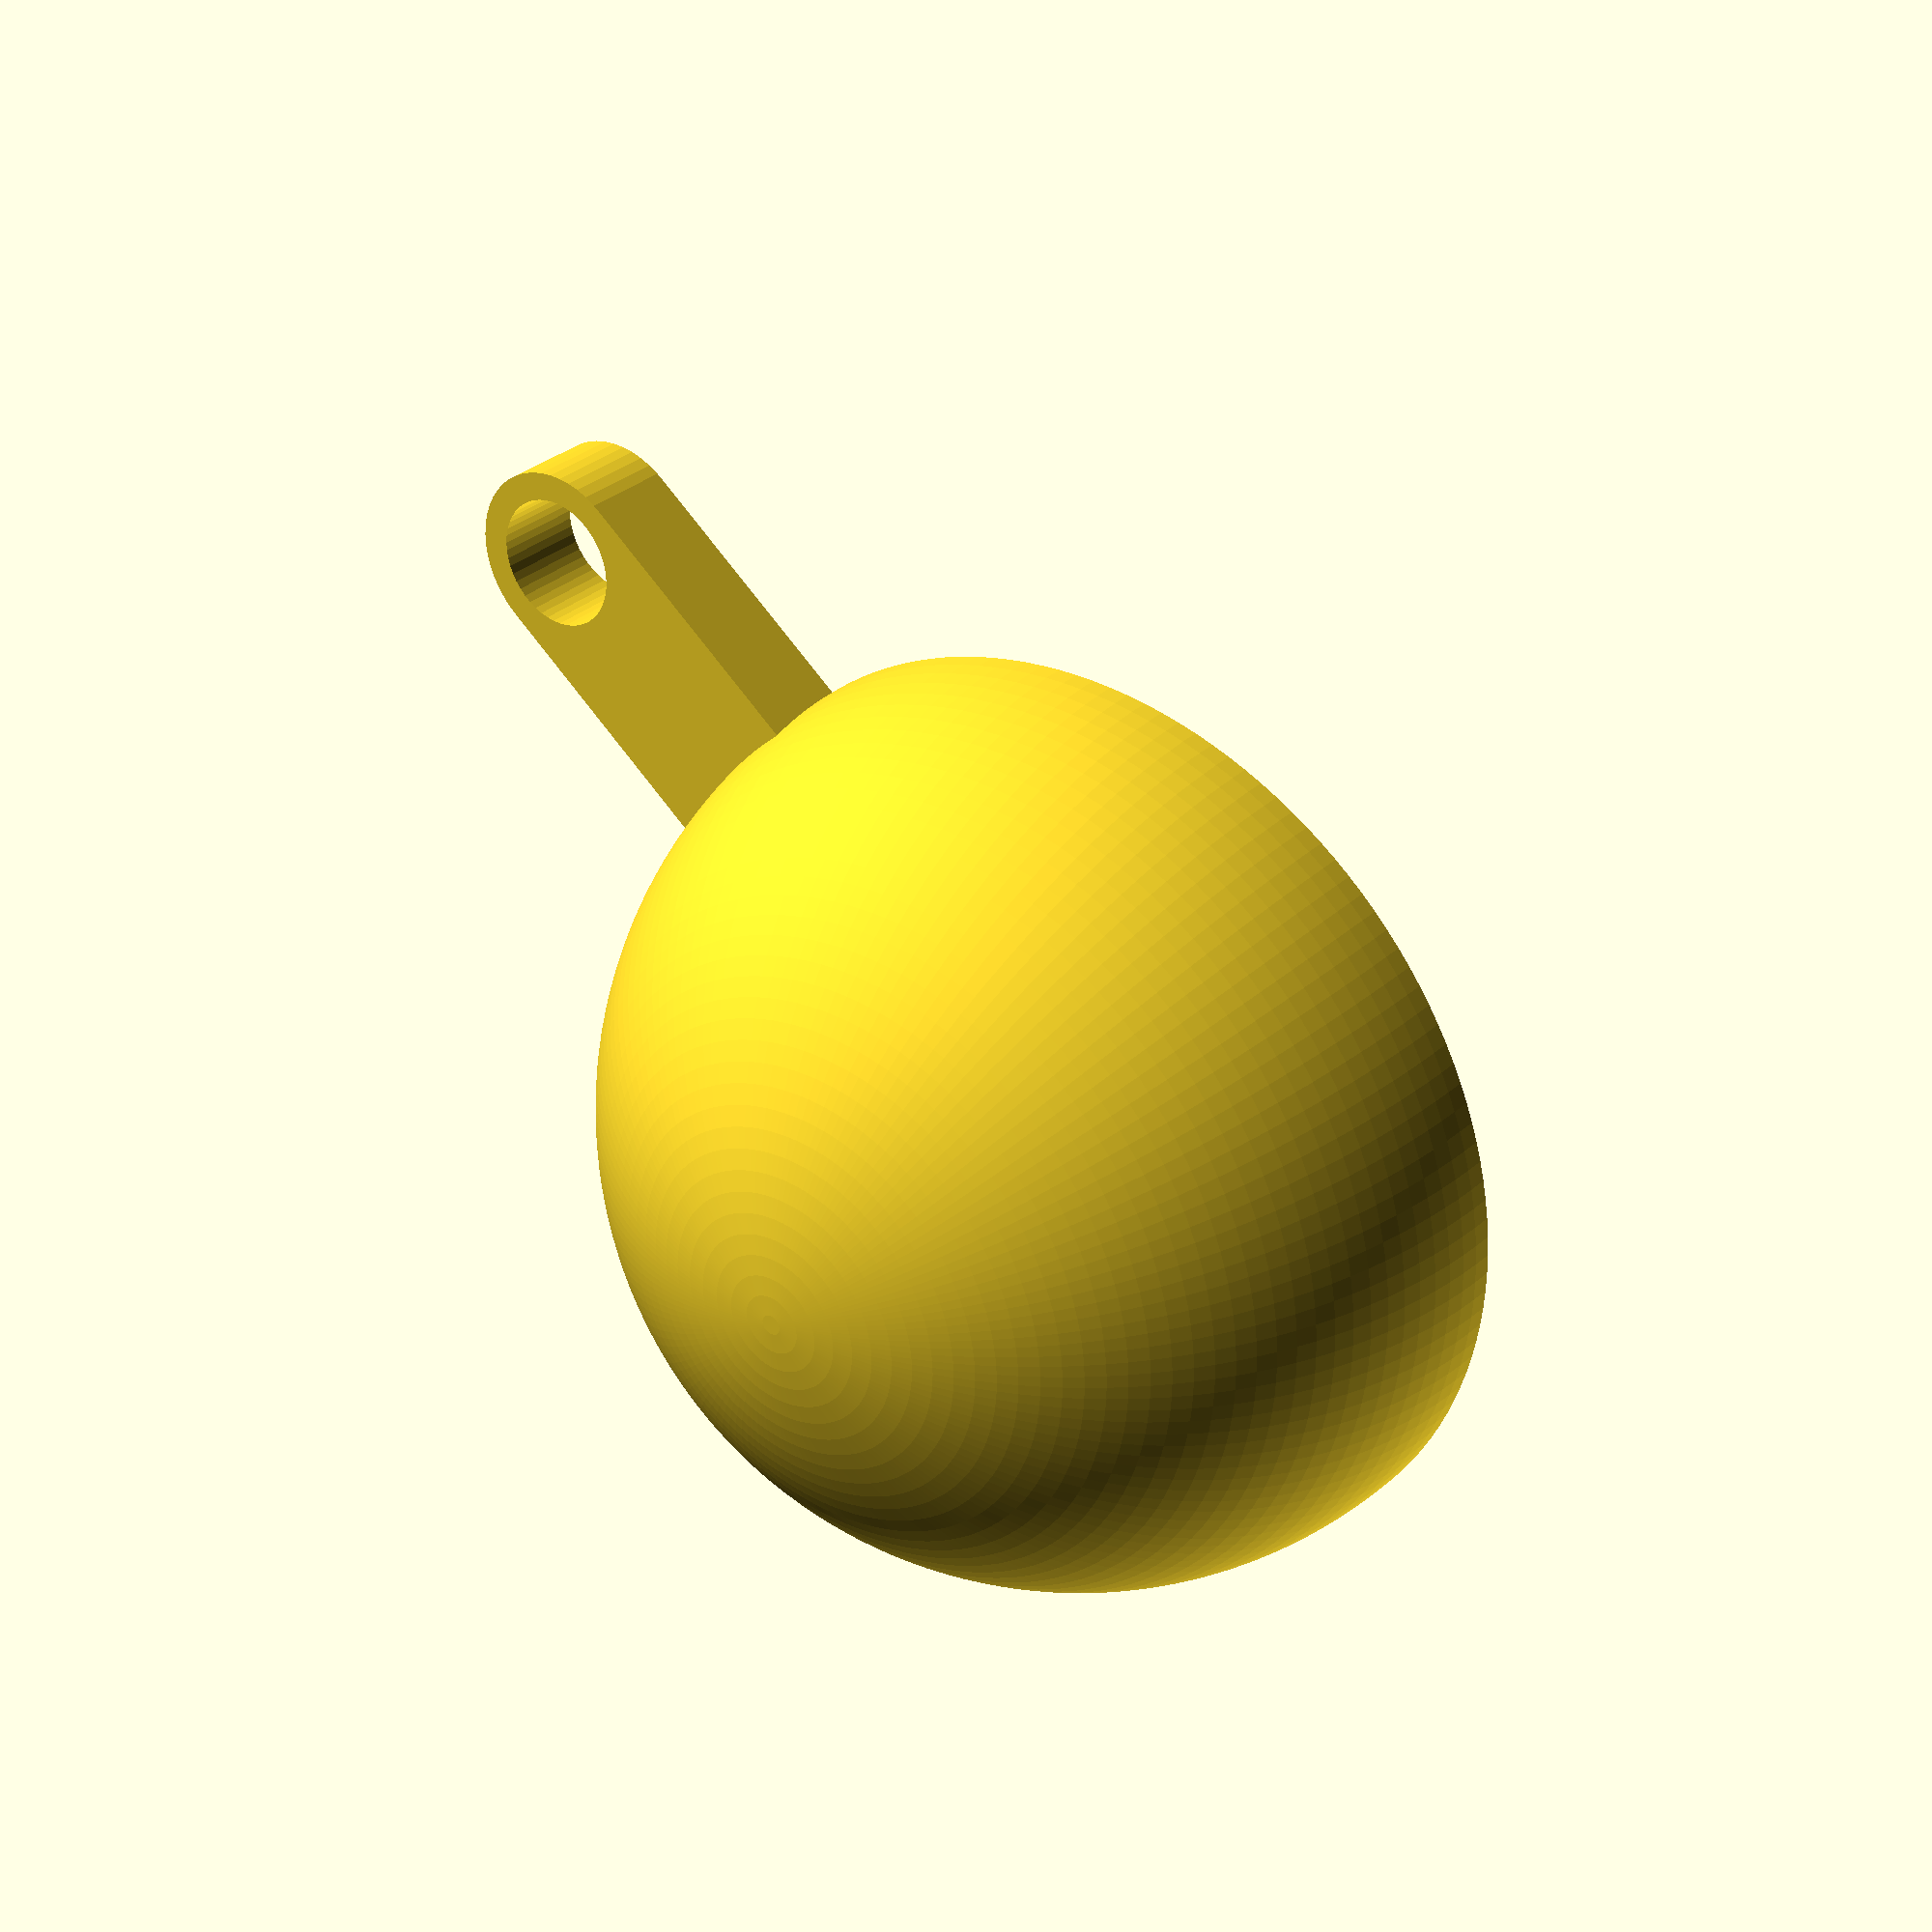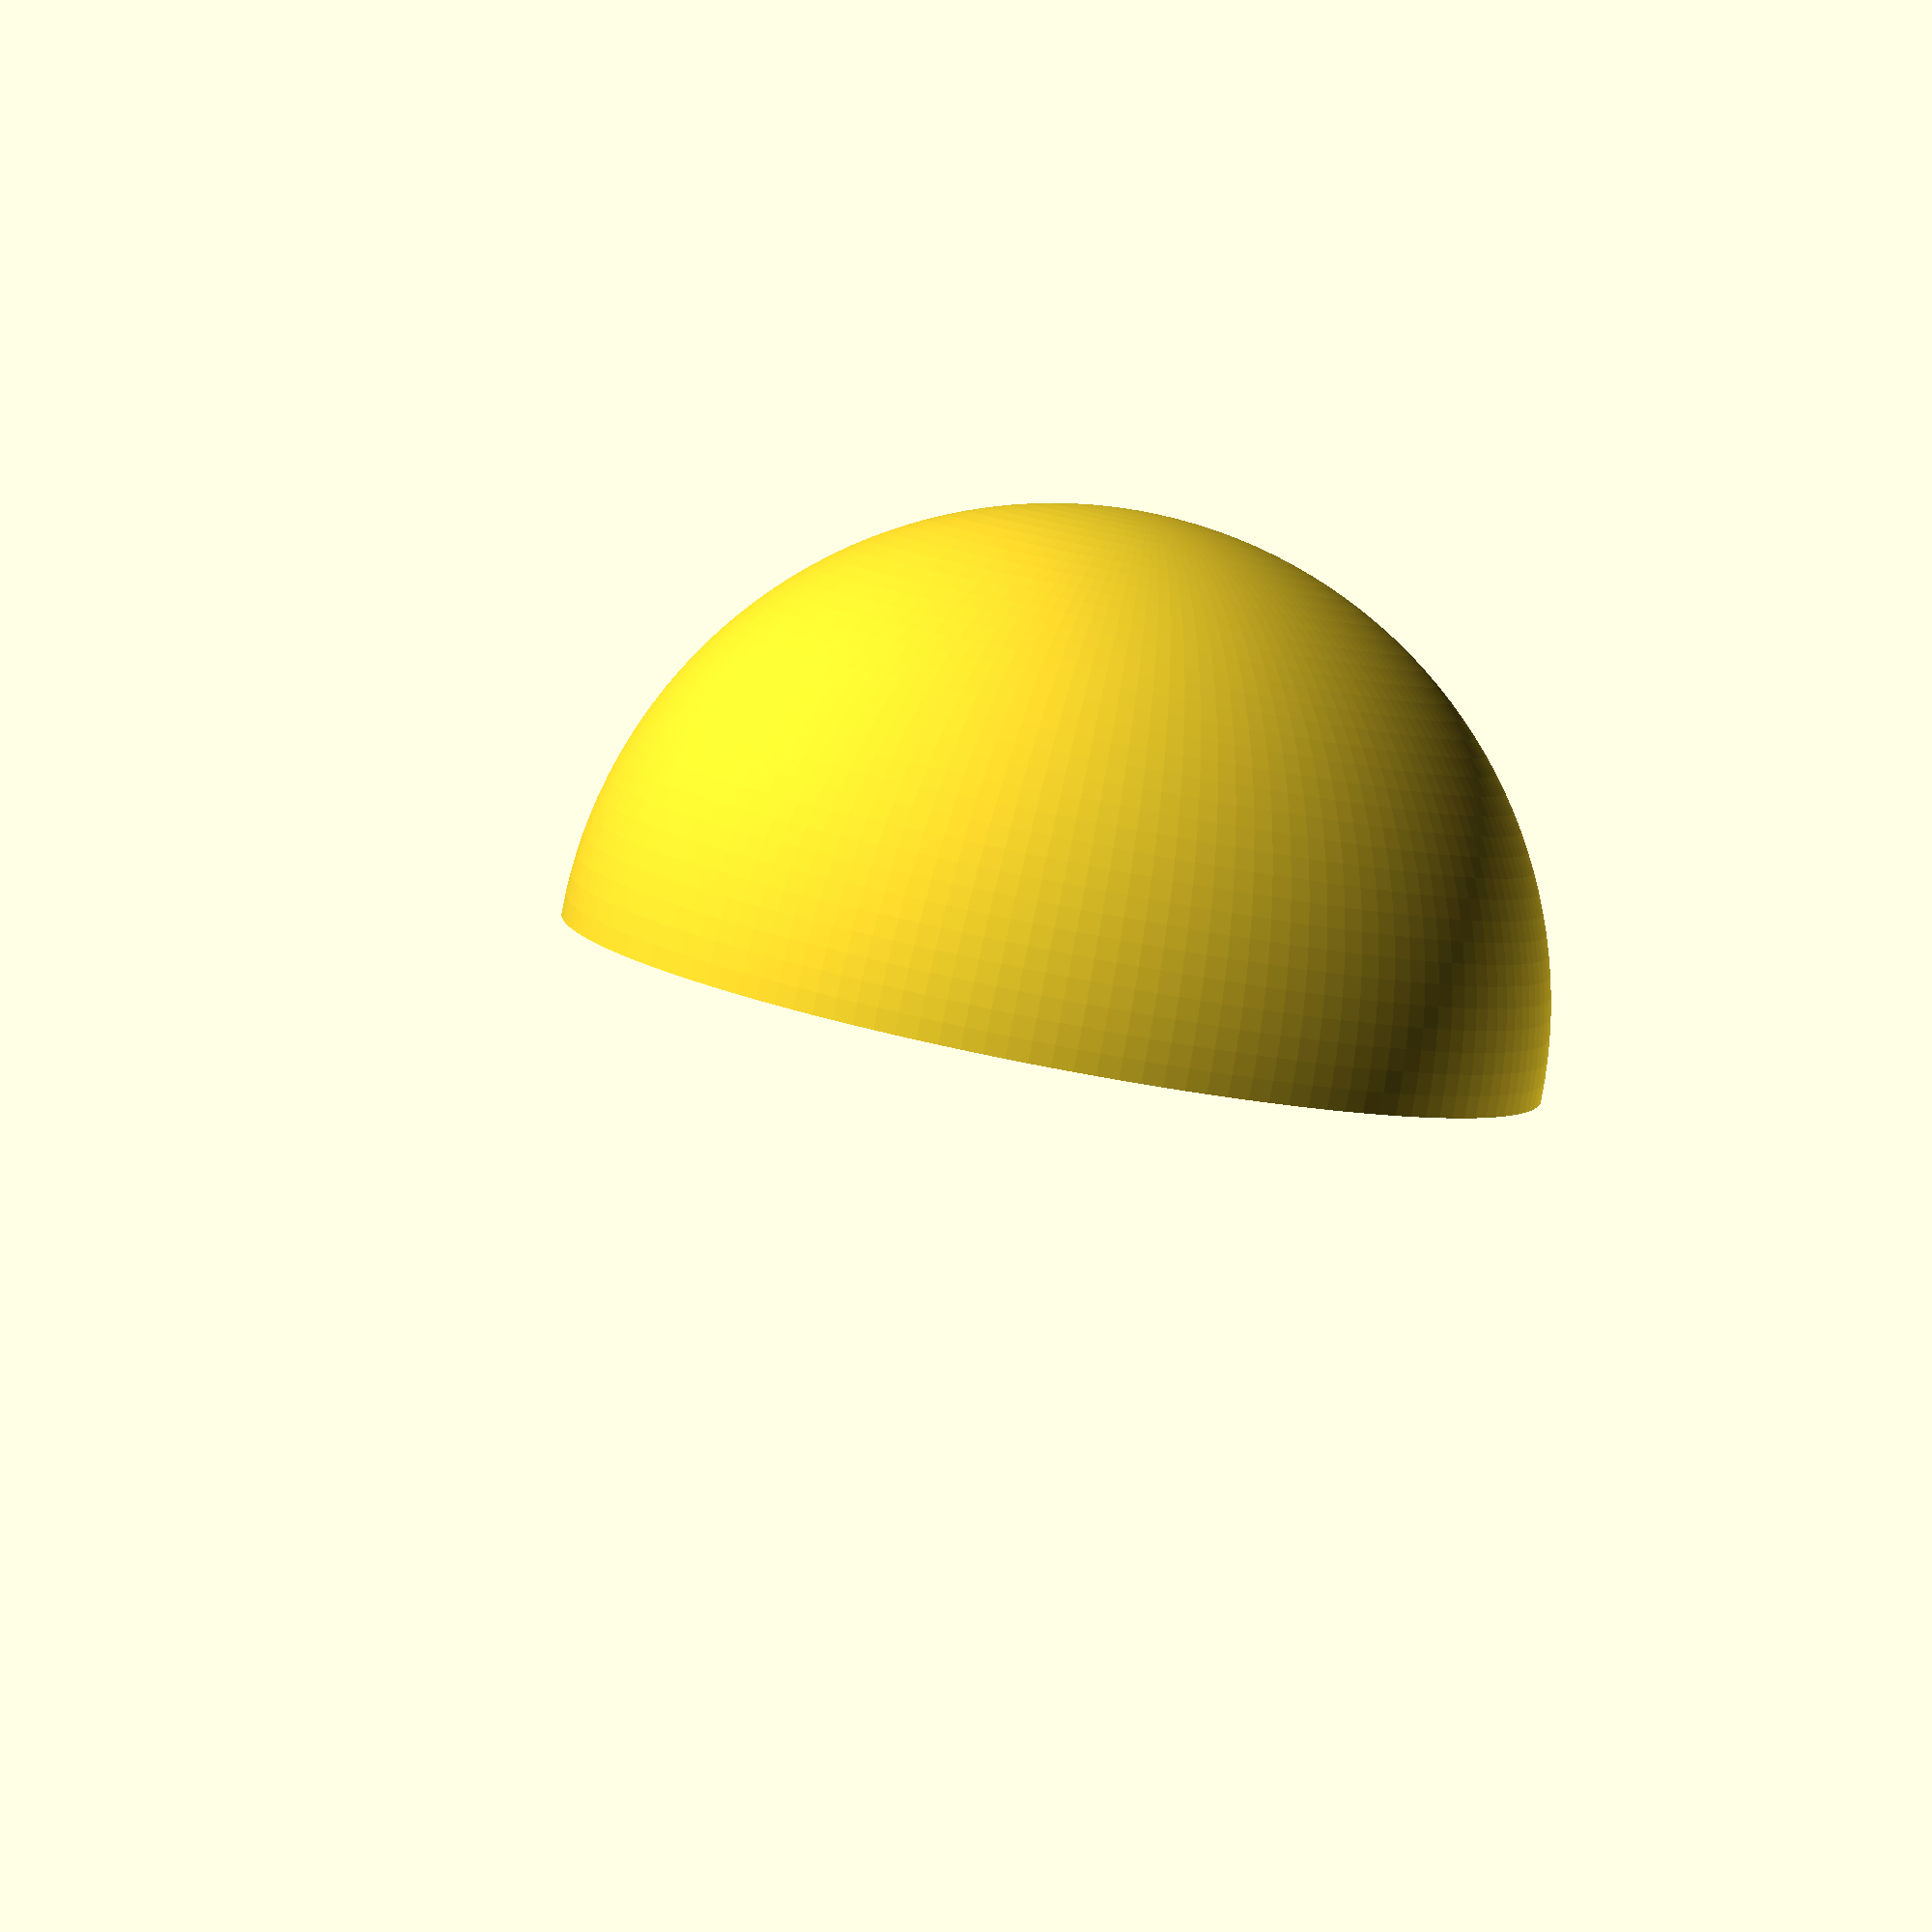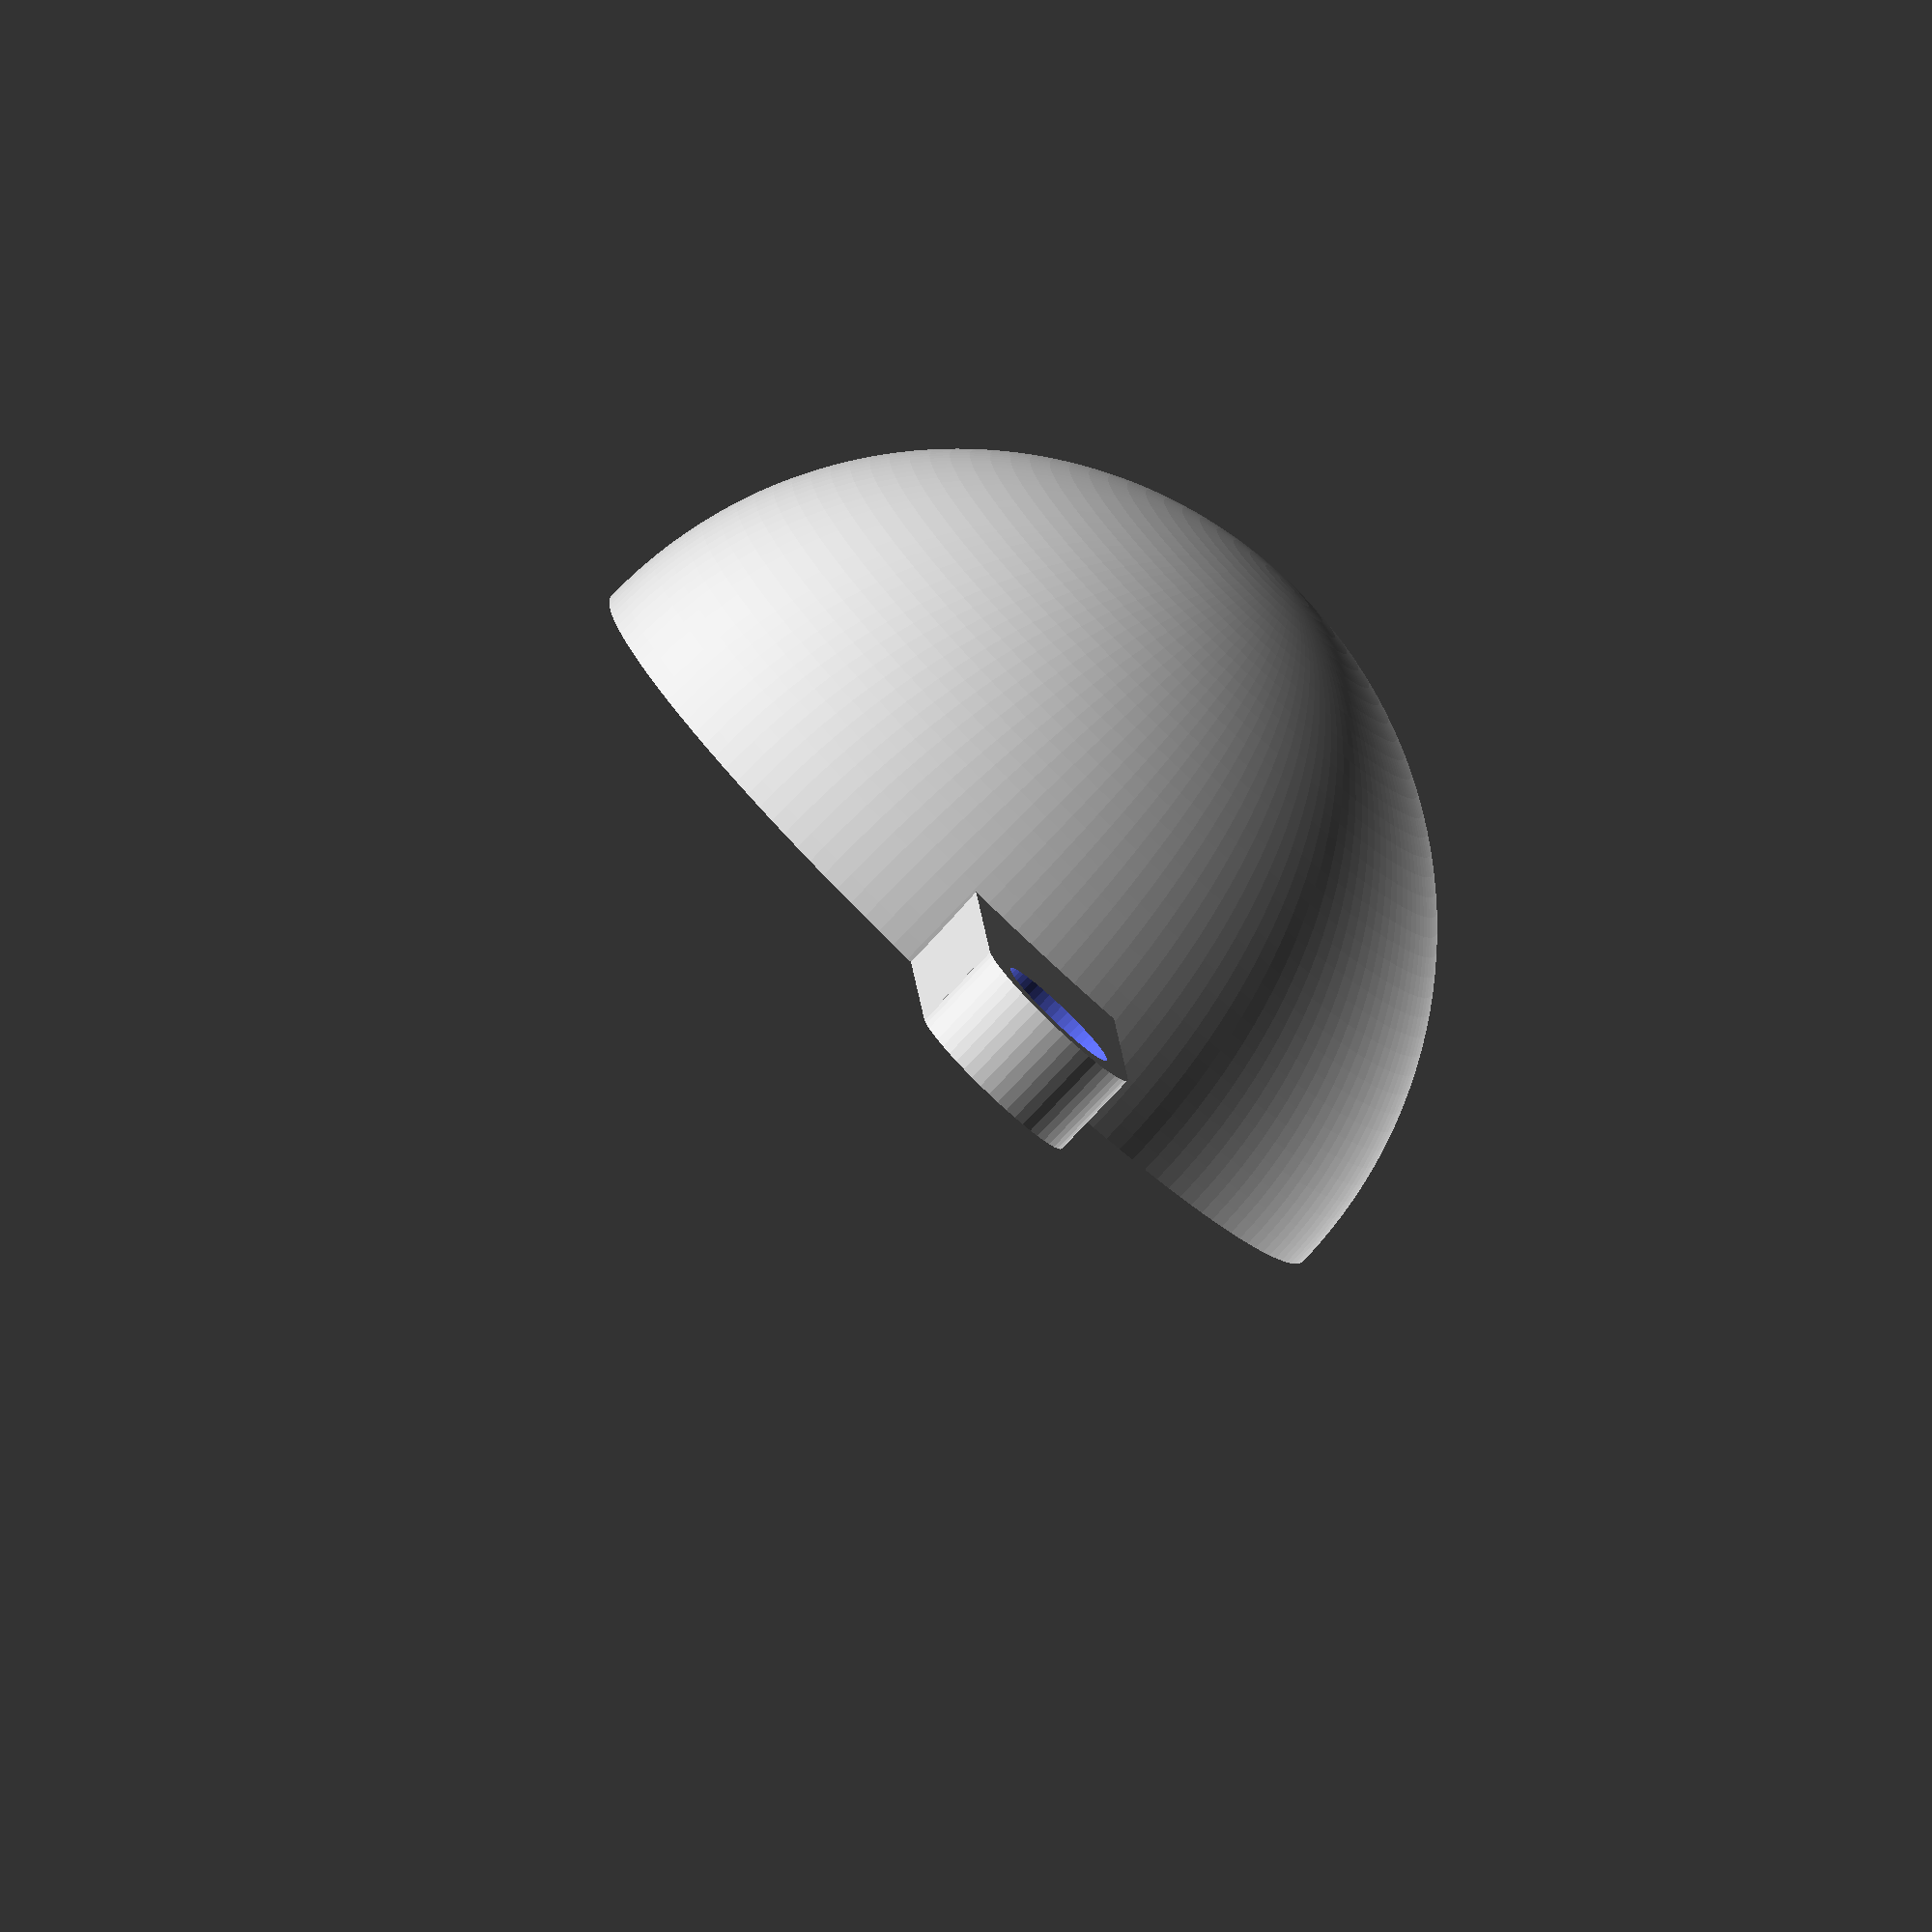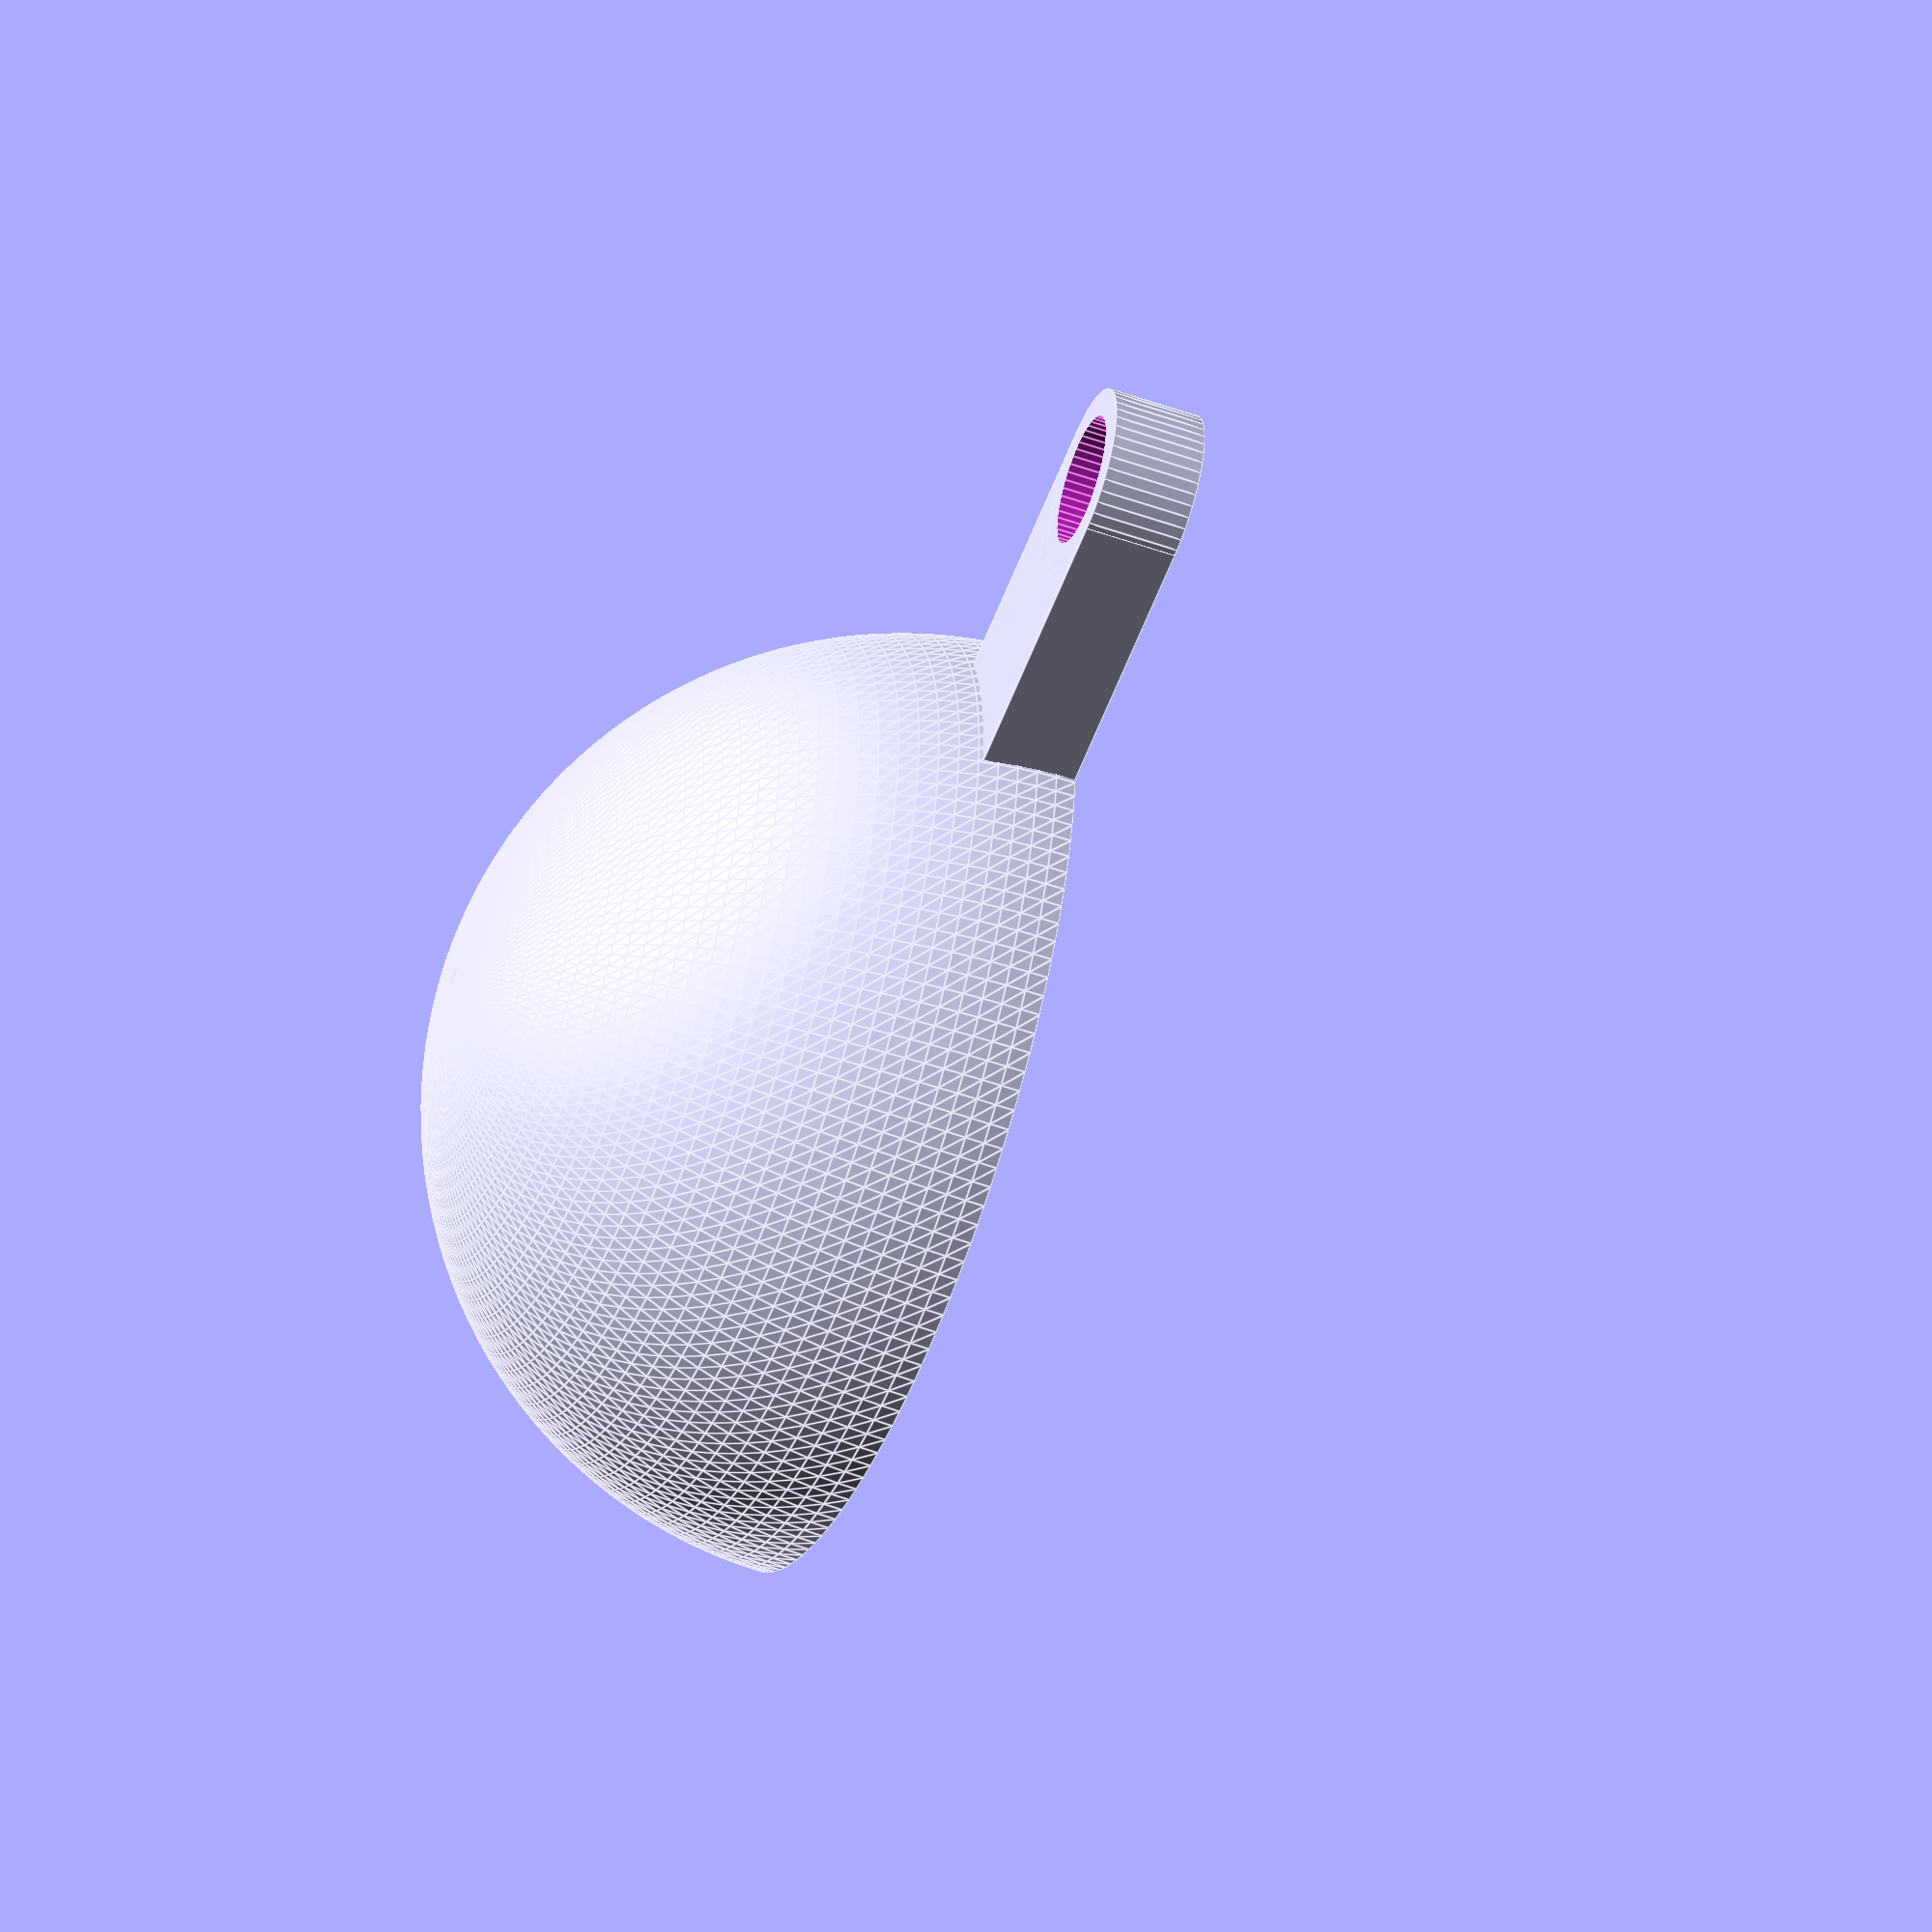
<openscad>
/*************************************************************************************
 *
 * $RCSfile: Measuring\040Scoop\040Generator.scad,v $
 * $Date: 2014/06/01 02:07:43 $
 * $Revision: 1.1 $
 *
 * Measuring Scoop Generator
 *
 *************************************************************************************
 *
 * THE FILE IS PROVIDED "AS IS", WITHOUT WARRANTY OF ANY KIND, EXPRESS OR IMPLIED,
 * INCLUDING BUT NOT LIMITED TO THE WARRANTIES OF MERCHANTABILITY, FITNESS FOR A
 * PARTICULAR PURPOSE AND NONINFRINGEMENT. IN NO EVENT SHALL THE AUTHOR OR COPYRIGHT
 * HOLDER BE LIABLE FOR ANY CLAIM, DAMAGES OR OTHER LIABILITY, WHETHER IN AN ACTION
 * OF CONTRACT, TORT OR OTHERWISE, ARISING FROM, OUT OF OR IN CONNECTION WITH THE
 * SOFTWARE OR THE USE OR OTHER DEALINGS IN THE SOFTWARE.
 *
 * IT IS NOT PERMITTED TO MODIFY THIS COMMENT BLOCK.
 *
 * (c)2014, Claude "Tryphon" Theroux, Montreal, Quebec, Canada
 *
 ************************************************************************************/

////////////////////////////////////////////////////////////////////////////////
//
// Configuration parameters.
//

// Volume of the scoop in milliliters.
volume = 237;

// Thickness of the scoop in millimeters.
thickness = 2;

// Length of the handle in millimeters.  Minimum handleWidth + thickness * 4
handleLength = 50;

// Tickness of the handle in millimeters.
handleTickness = 10;

// Width of the handle in millimeters.  Minimum hangingHoleDistance * 2 + 2 mm.
handleWidth = 20;

// Distance between the side of the handle and the hanging hole in millimeters.
hangingHoleDistance = 3;

////////////////////////////////////////////////////////////////////////////////
//
// There is no configurable parameters below this line.
//

// PI
PI=3.14159265;

// Internal scoop radius
internalRadius = pow(volume * 2 * 3 / (4 * PI), 0.33333333333333) * 10;

// External scoop radius
externalRadius = internalRadius + thickness;

// Tickness of the scoop in millimeters.
hangingHoleRadius = (handleWidth - (hangingHoleDistance * 2)) / 2;

module scoop() {
	difference() {
		difference() {
			sphere(externalRadius, $fn=150);
			sphere(internalRadius, $fn=150);
		}
		translate([0, 0, -externalRadius]) 
			cube([externalRadius * 3, externalRadius * 3, externalRadius * 2], center = true);
	}
}

module handle() {
	difference() {
		union() {
			cube([handleLength - handleWidth, handleWidth, handleTickness], center = true);

			translate([(handleLength - handleWidth) / 2, 0, 0]) 
				cylinder(h = handleTickness, r = handleWidth / 2, center = true, $fn=50);
		}
		// handle hole
		translate([(handleLength - handleWidth) / 2, 0, -handleTickness]) 
			cylinder(h = handleTickness * 2, r = hangingHoleRadius, $fn=50);
	}
}

scoop();
translate([internalRadius + (handleLength - handleWidth) / 2, 0, handleTickness / 2]) handle();


</openscad>
<views>
elev=149.5 azim=38.4 roll=142.3 proj=p view=solid
elev=263.3 azim=62.3 roll=190.7 proj=p view=solid
elev=260.7 azim=266.2 roll=223.5 proj=o view=wireframe
elev=231.7 azim=171.8 roll=111.4 proj=o view=edges
</views>
